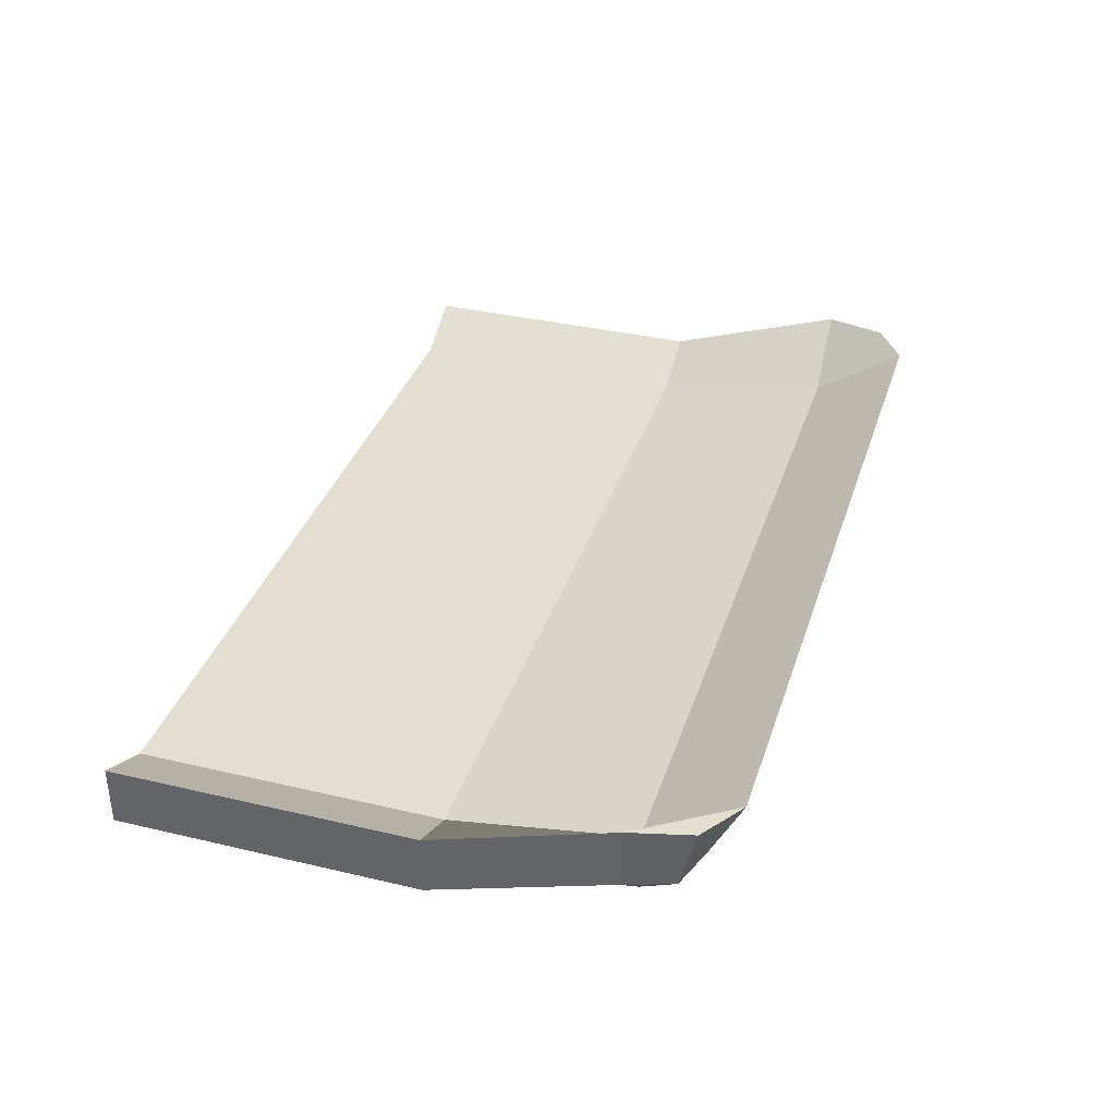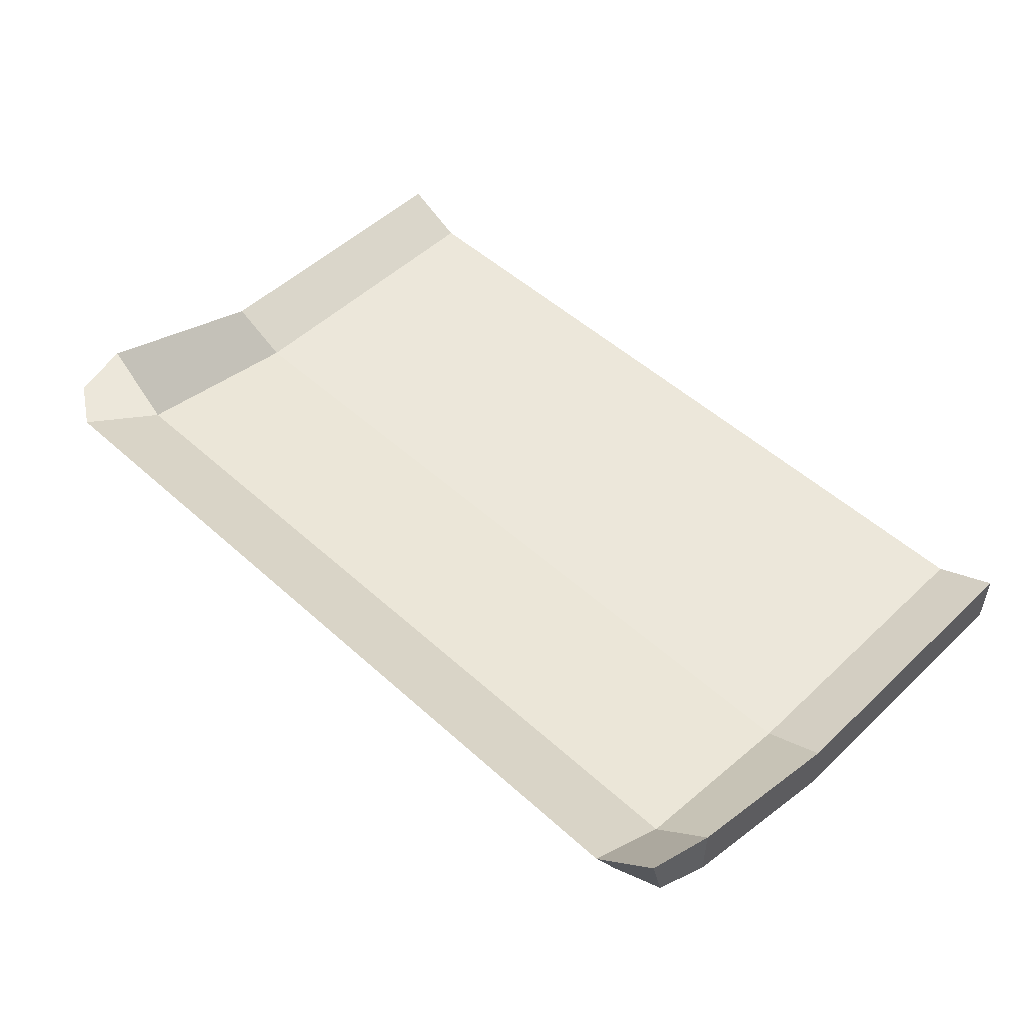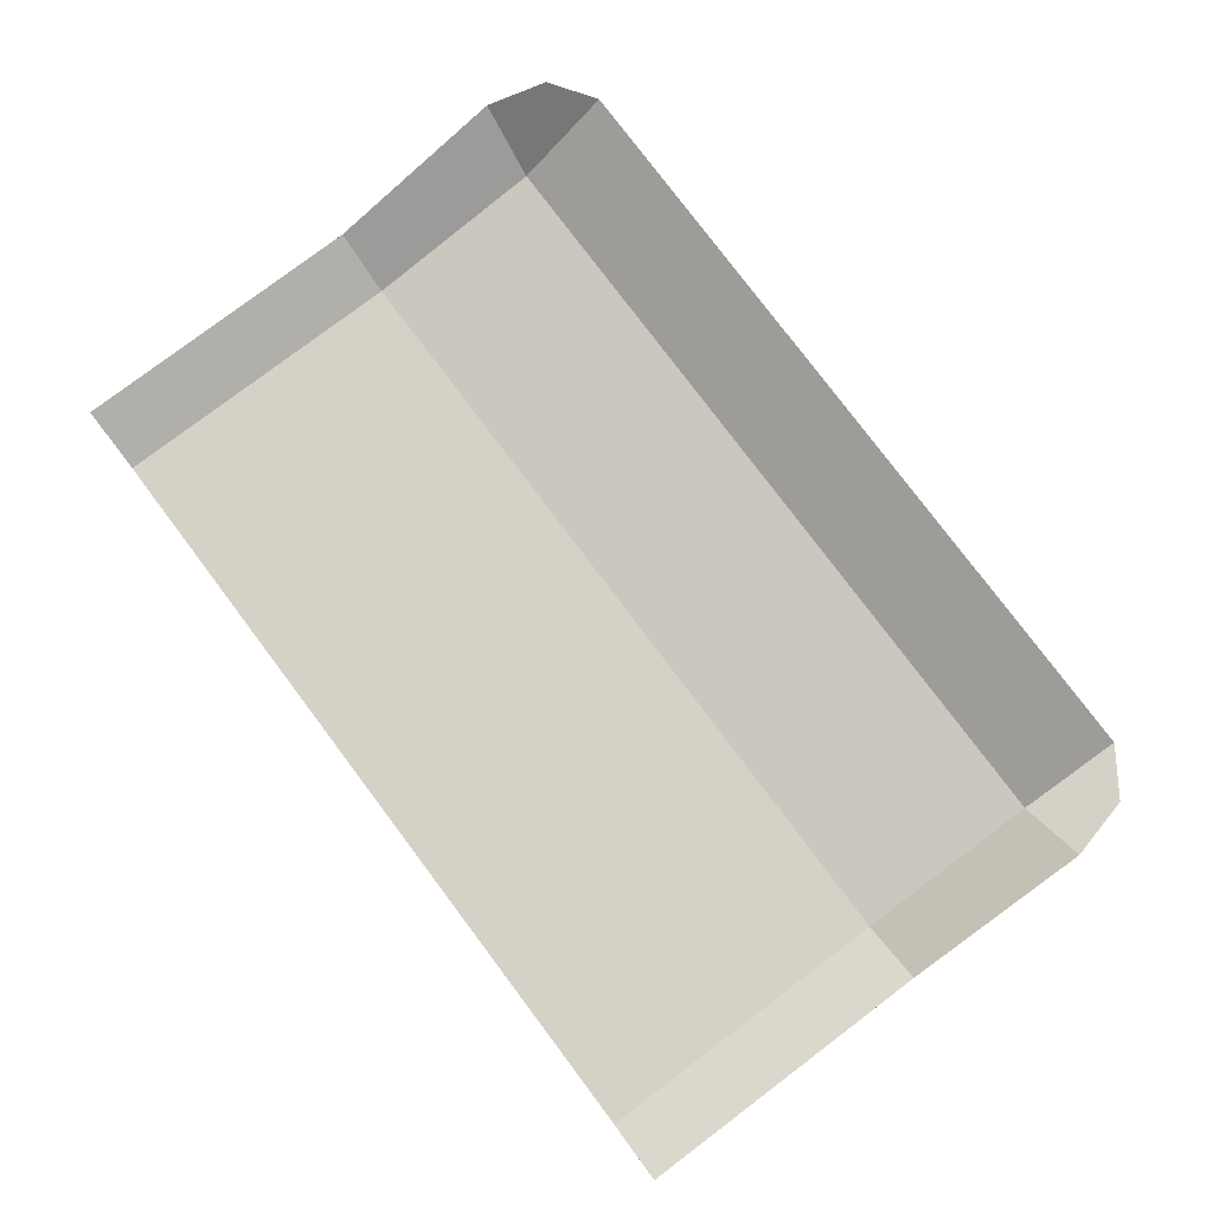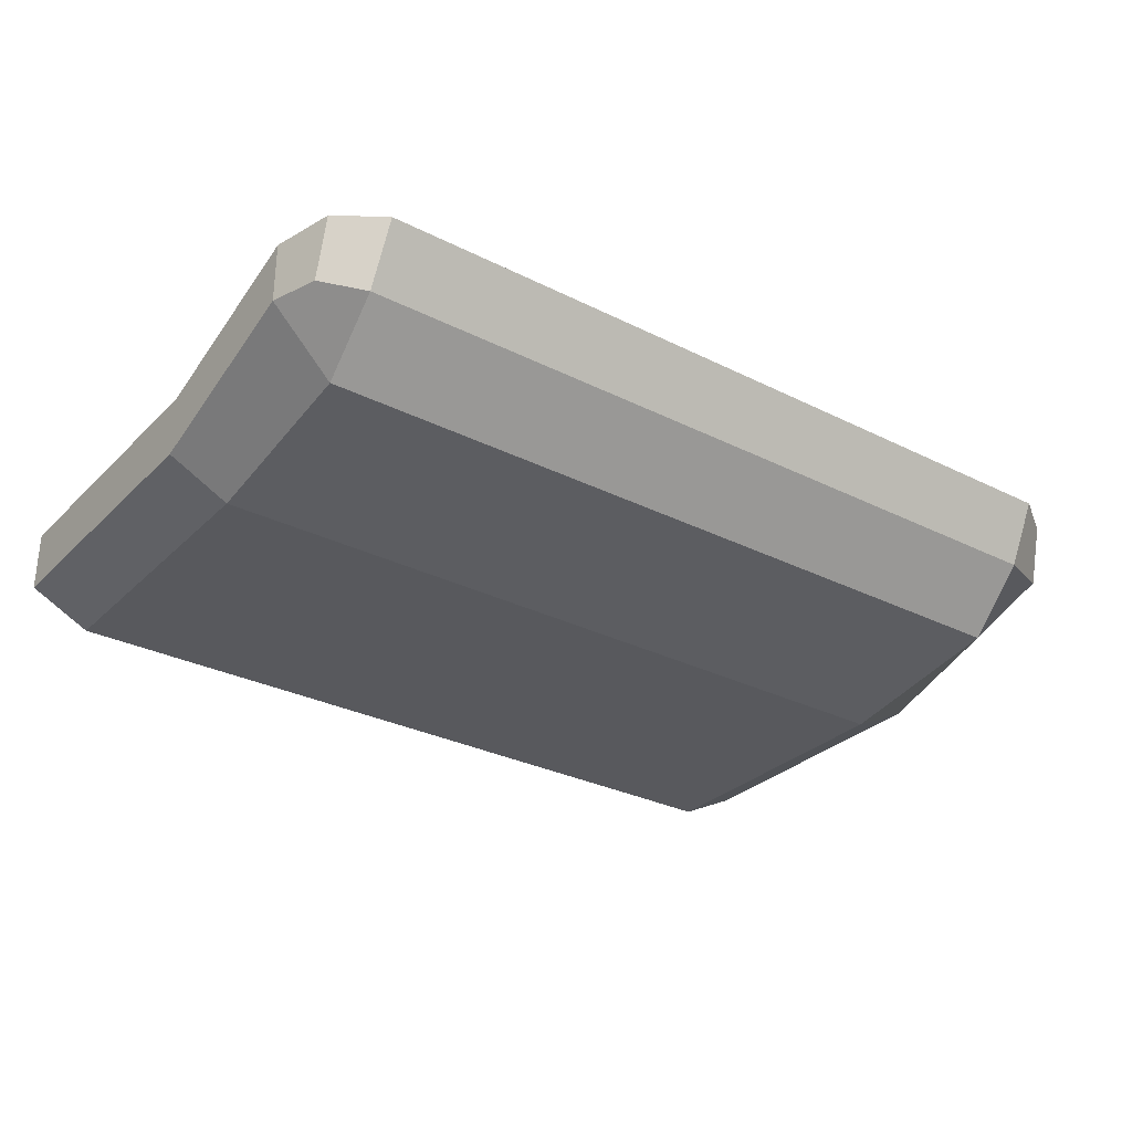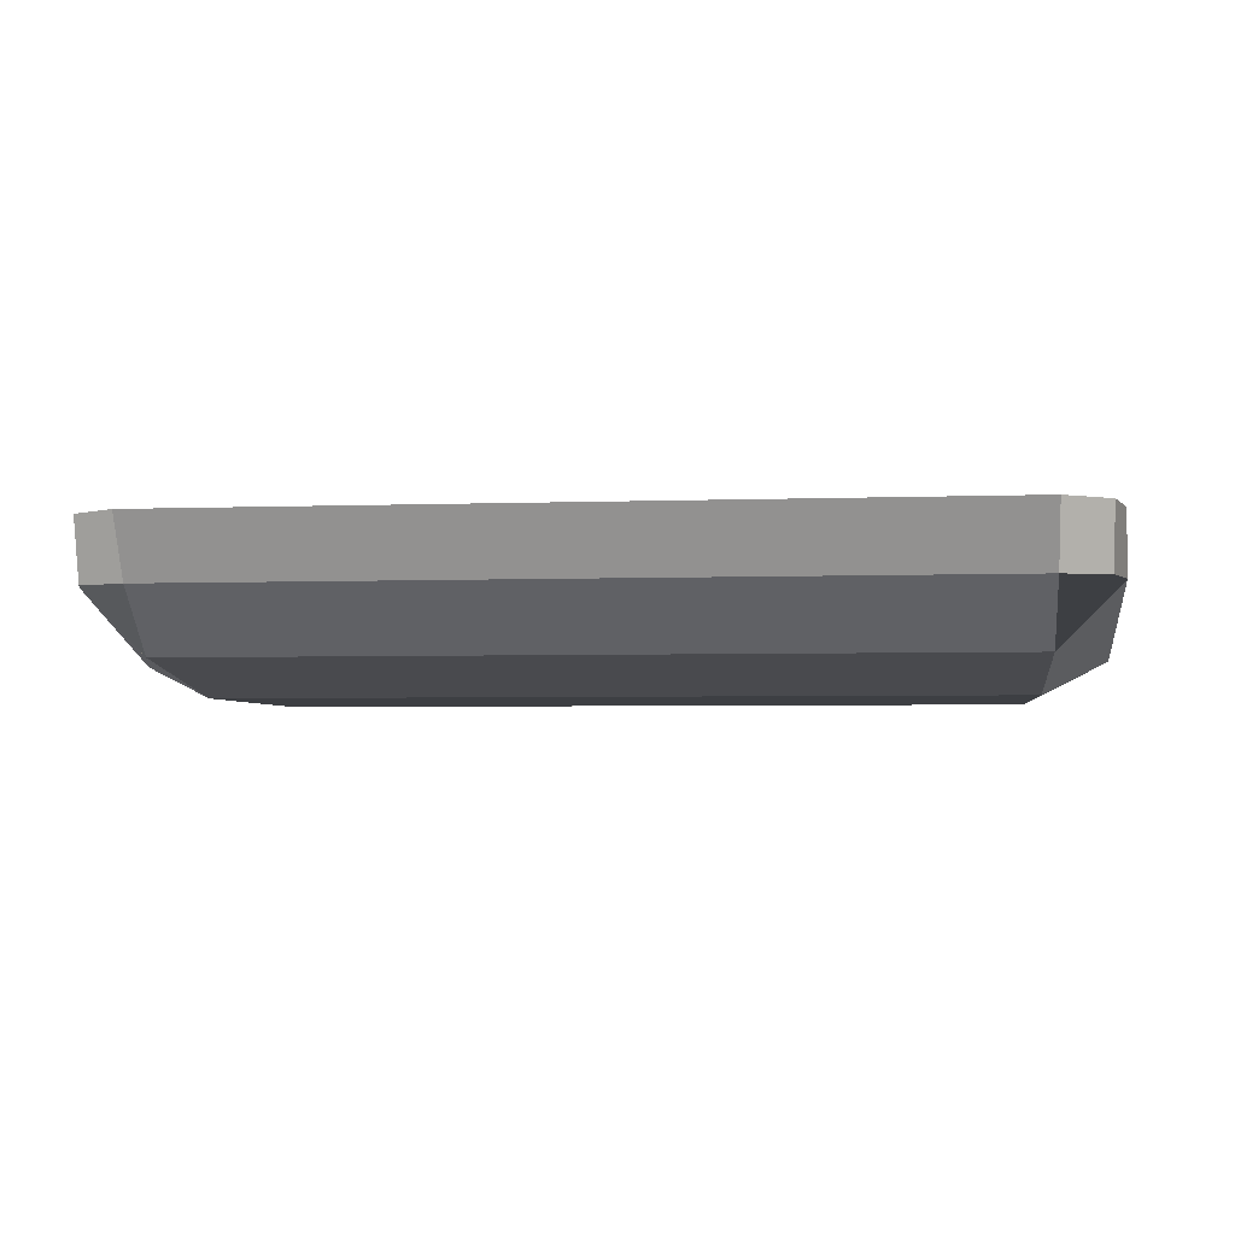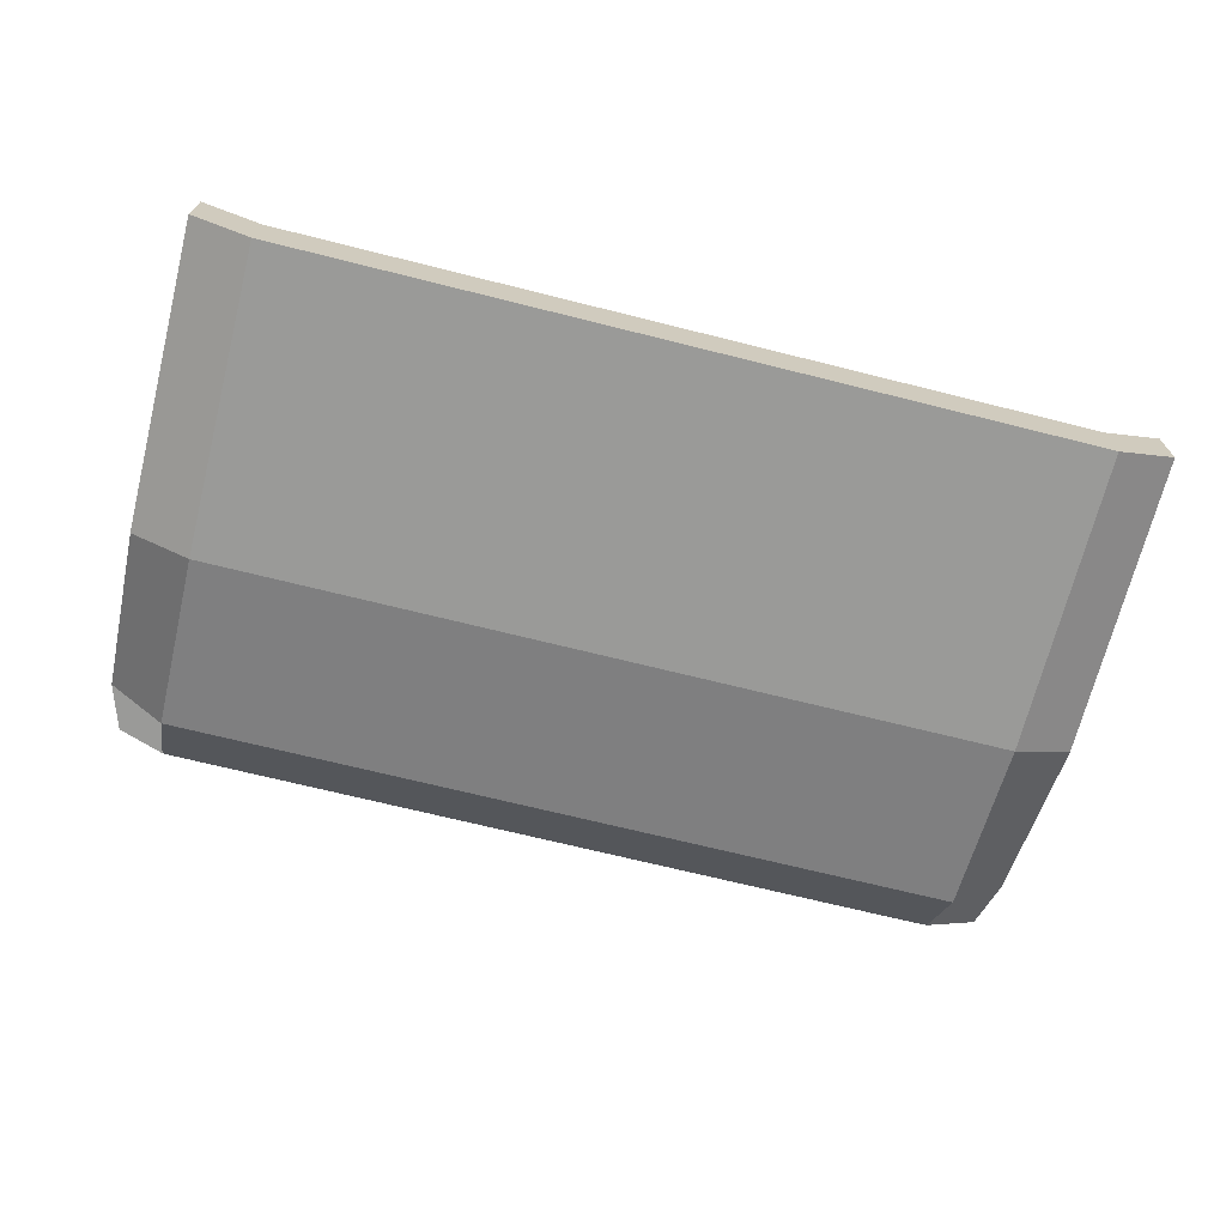
<metadata>
{"format":"obj","ext":"obj","renderer":"f3d","projection":"perspective","resolution":1024,"background":"white","views":[{"elev":35.9,"azim":-72.8,"up":"+Y"},{"elev":51.4,"azim":44.4,"up":"+Y"},{"elev":79.4,"azim":-127.0,"up":"+Y"},{"elev":-30.1,"azim":-36.1,"up":"+Y"},{"elev":-3.9,"azim":7.2,"up":"+Y"},{"elev":-69.2,"azim":165.9,"up":"+Y"}]}
</metadata>
<code>
o small
v 0.4688 0.0625 -0.09375
v 0.4531 0.0625 -0.03125
v 0.4531 0 -0.04688
v 0.4688 0 -0.09375
v -0.4531 0 -0.04688
v -0.4531 0.0625 -0.03125
v -0.4688 0.0625 -0.09375
v -0.4688 0 -0.09375
v -0.4062 0.0625 0
v 0.4062 0.0625 0
v 0.4062 0 -0.09375
v -0.4062 0 -0.09375
v 0.4062 -0.0625 -0.09375
v 0.4062 0 -0.03125
v -0.4062 0 -0.03125
v -0.4062 -0.0625 -0.09375
v -0.4062 -0.03125 -0.5938
v 0.4062 -0.03125 -0.5938
v 0.4062 -0.09375 -0.5938
v -0.4062 -0.09375 -0.5938
v 0.4062 -0.03125 -0.2812
v -0.4062 -0.03125 -0.2812
v 0.4688 -0.0625 -0.2812
v 0.4688 0 -0.2812
v -0.4062 -0.09375 -0.2812
v 0.4062 -0.09375 -0.2812
v -0.4688 0 -0.2812
v -0.4688 -0.0625 -0.2812
v 0.4688 -0.0625 -0.5938
v 0.4688 0 -0.5938
v -0.4688 0 -0.5938
v -0.4688 -0.0625 -0.5938
f 1 2 3 4
f 5 6 7 8
f 9 10 11 12
f 13 14 15 16
f 14 10 9 15
f 17 18 19 20
f 21 22 12 11
f 23 24 1 4
f 25 26 13 16
f 27 28 8 7
f 18 17 22 21
f 29 30 24 23
f 20 19 26 25
f 31 32 28 27
f 6 5 15 9
f 7 6 9 12
f 5 8 16 15
f 8 28 25 16
f 27 7 12 22
f 32 31 17 20
f 28 32 20 25
f 31 27 22 17
f 2 1 11 10
f 3 2 10 14
f 4 3 14 13
f 1 24 21 11
f 23 4 13 26
f 30 29 19 18
f 24 30 18 21
f 29 23 26 19

</code>
